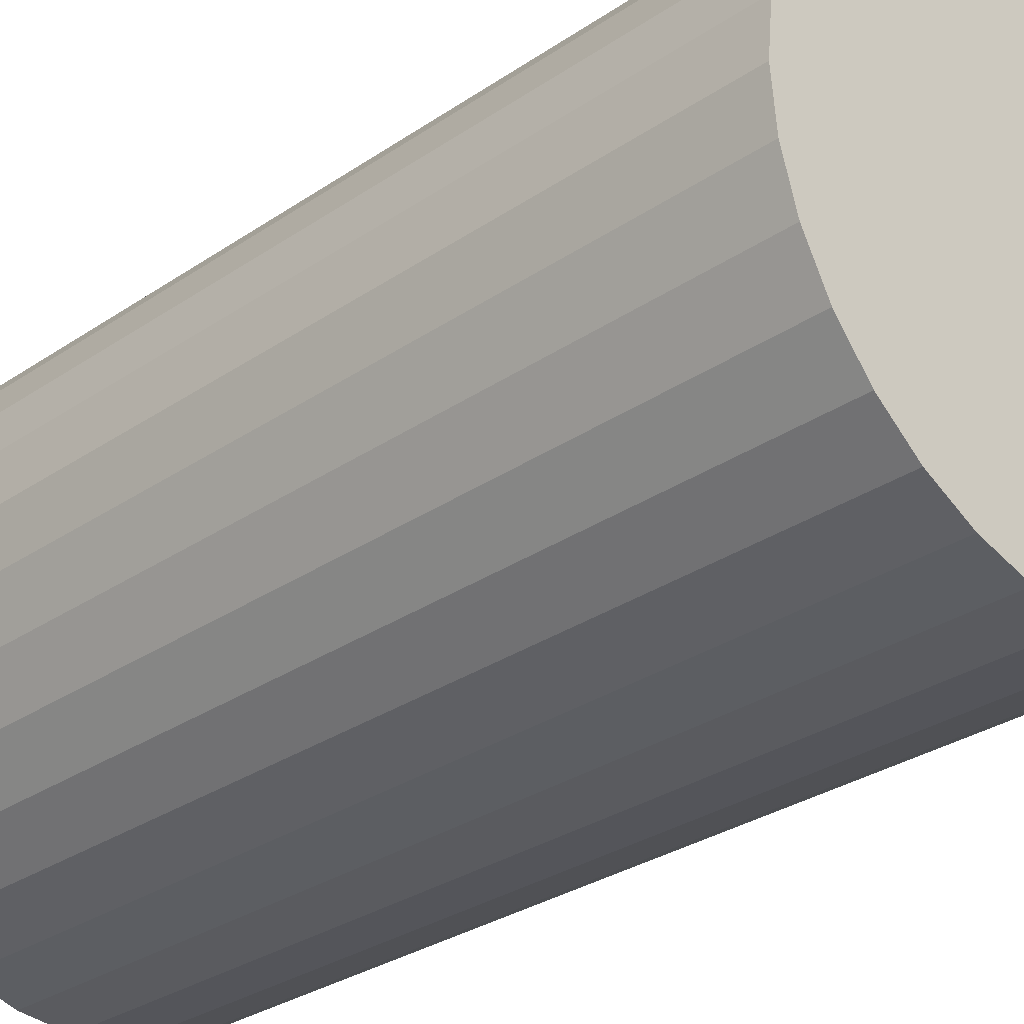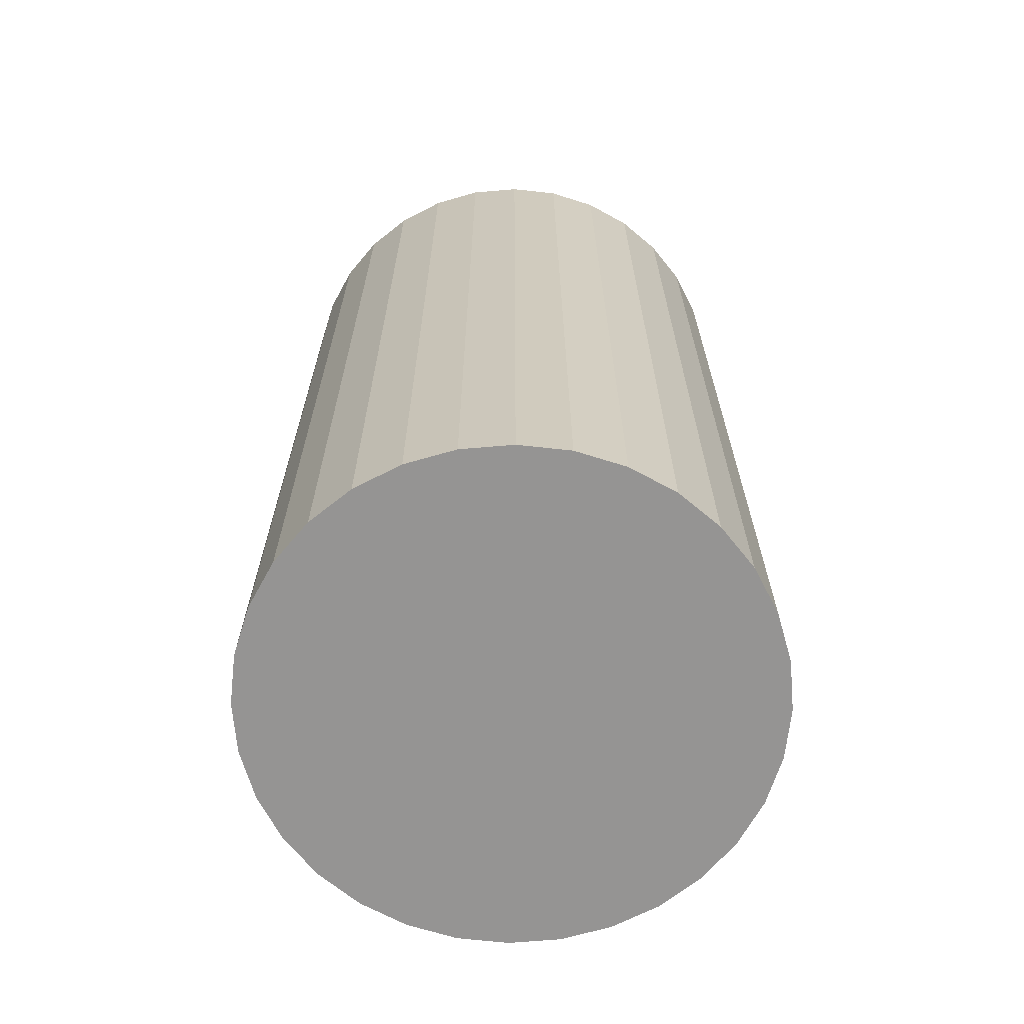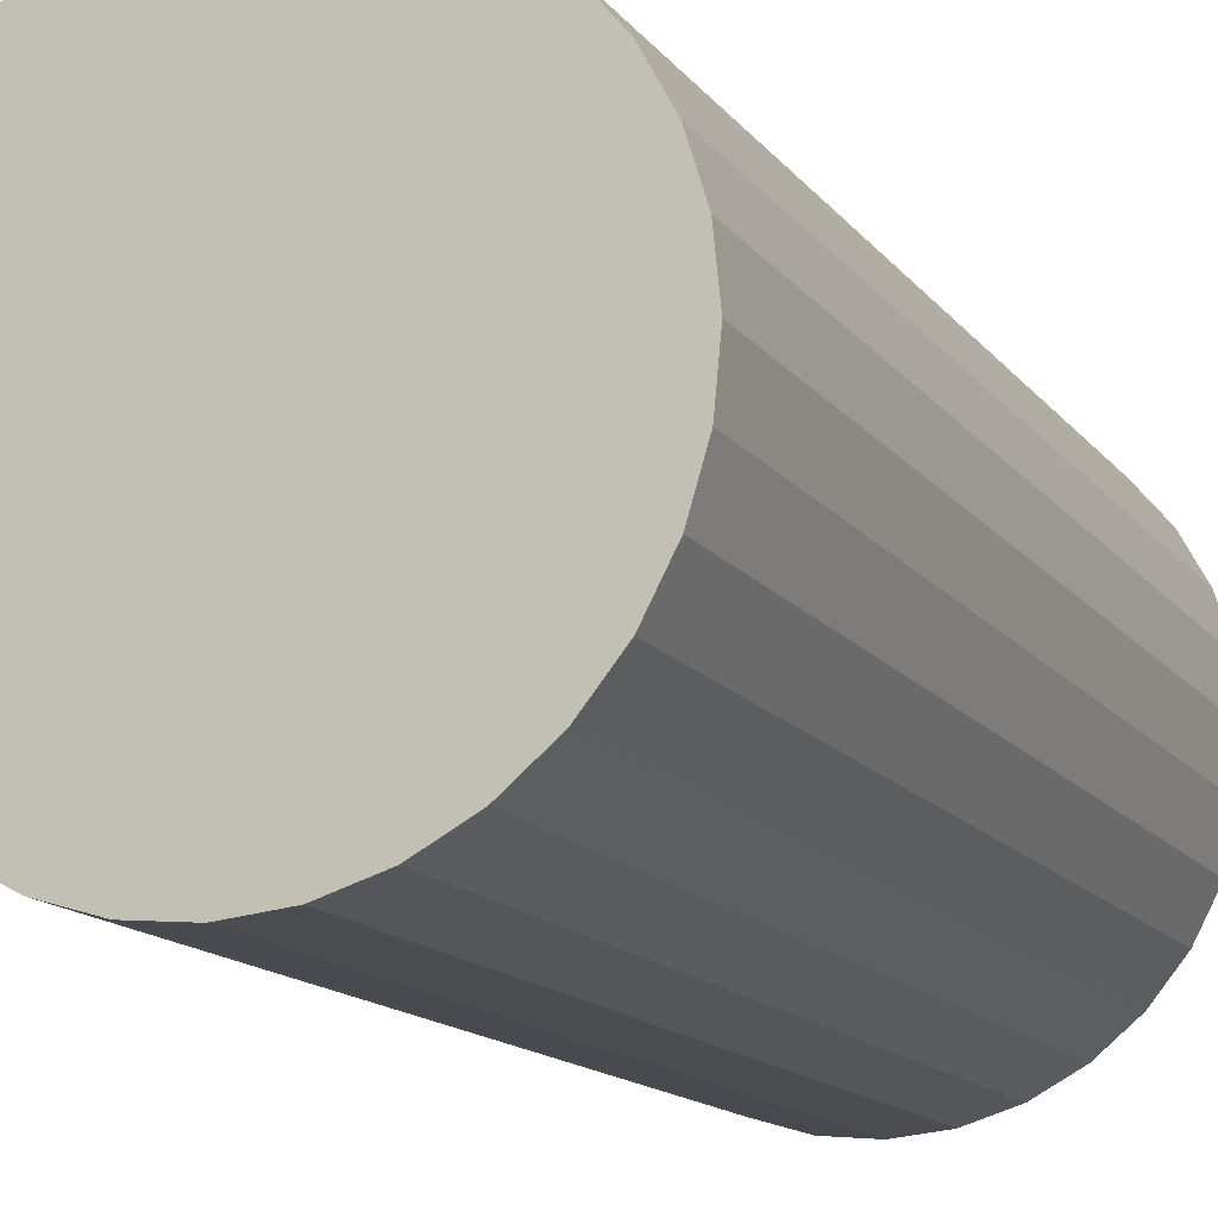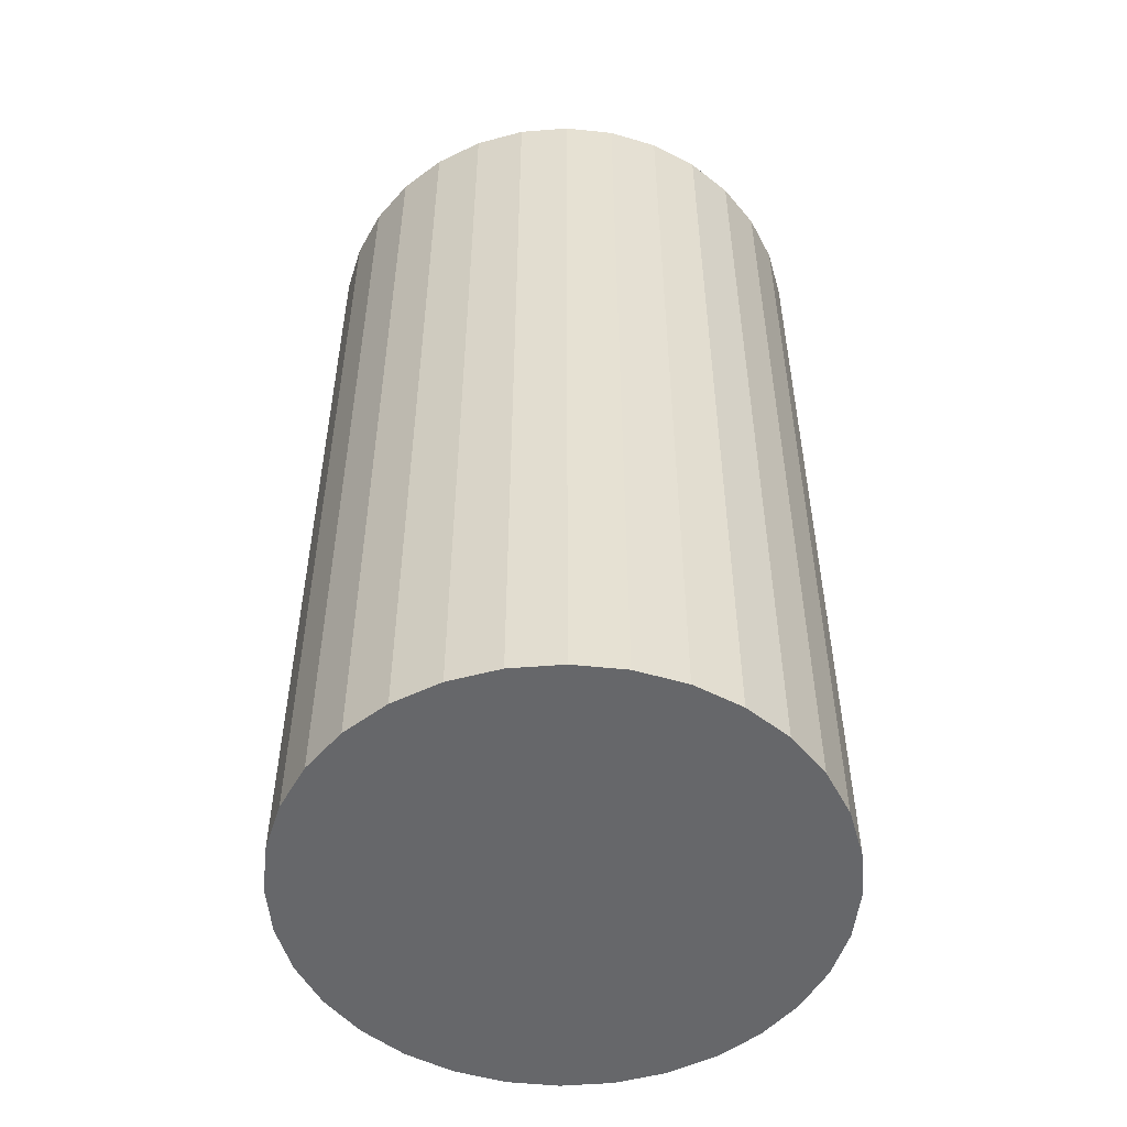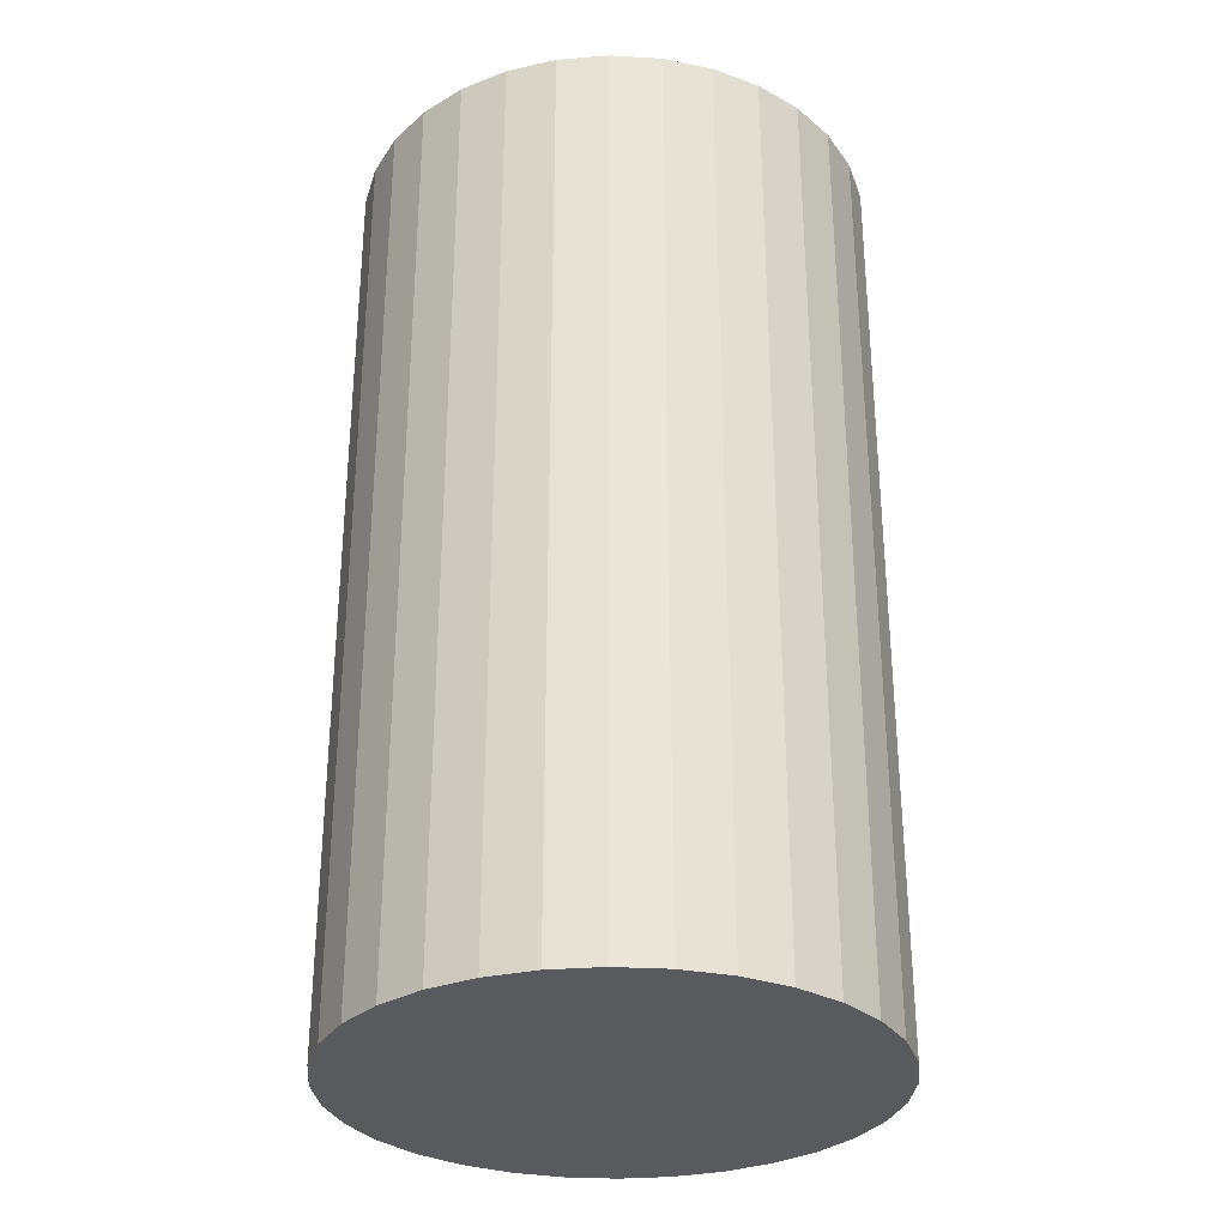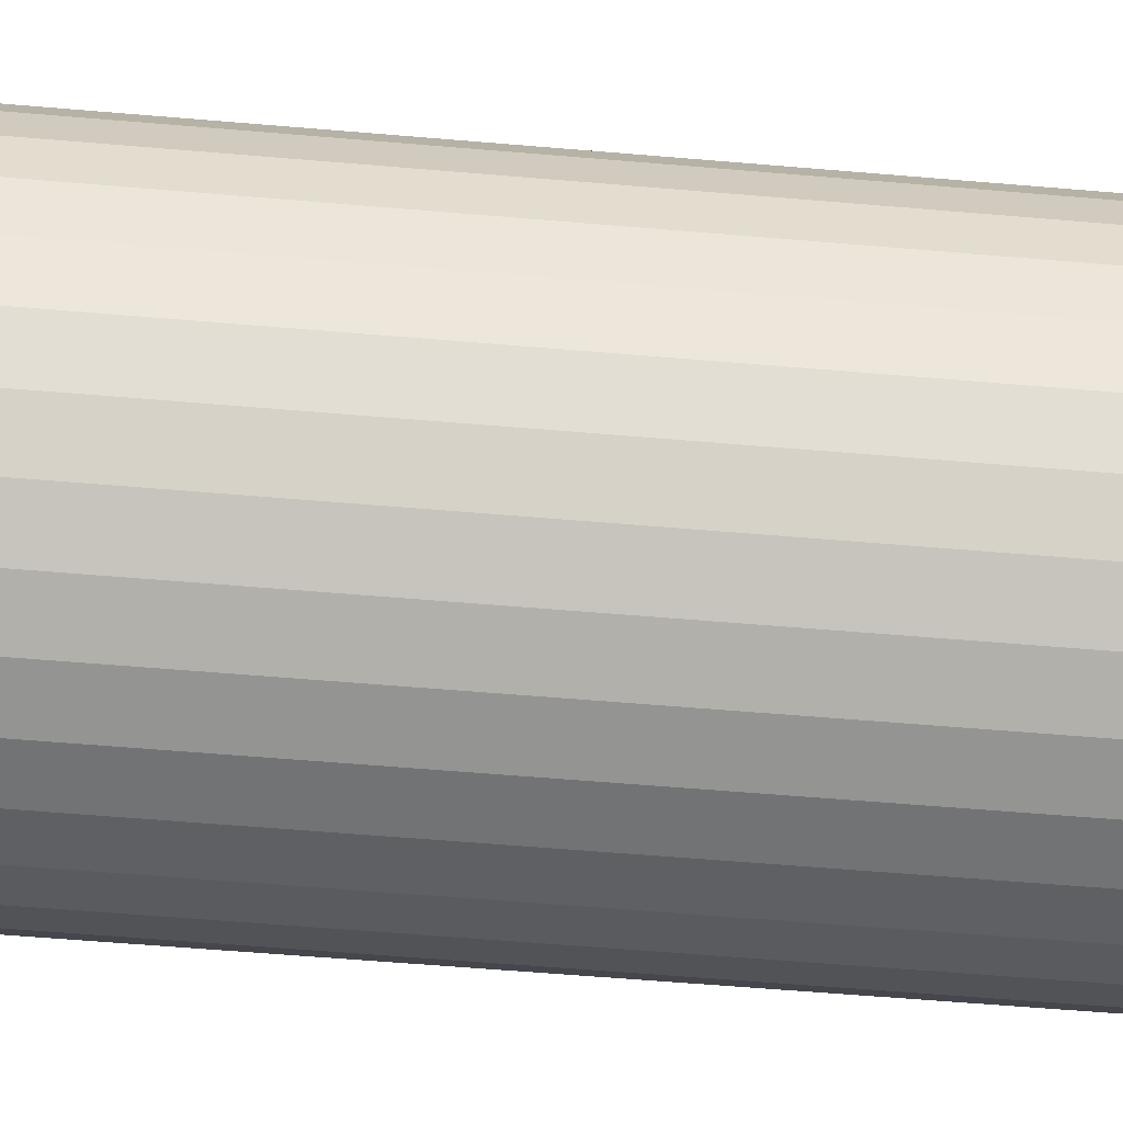
<metadata>
{"format":"obj","ext":"obj","renderer":"f3d","projection":"perspective","resolution":1024,"background":"white","views":[{"elev":-29.5,"azim":-44.8,"up":"+Y"},{"elev":-67.2,"azim":-158.2,"up":"+Z"},{"elev":-14.4,"azim":23.6,"up":"+Y"},{"elev":-52.2,"azim":-34.5,"up":"+Z"},{"elev":-30.7,"azim":57.2,"up":"+Z"},{"elev":-61.4,"azim":-94.9,"up":"+Y"}]}
</metadata>
<code>
o 円柱
v 0 0.204 0.000901
v 0 0.204 0.7329
v 0.0398 0.2001 0.000901
v 0.0398 0.2001 0.7329
v 0.07807 0.1885 0.000901
v 0.07807 0.1885 0.7329
v 0.1133 0.1696 0.000901
v 0.1133 0.1696 0.7329
v 0.1443 0.1443 0.000901
v 0.1443 0.1443 0.7329
v 0.1696 0.1133 0.000901
v 0.1696 0.1133 0.7329
v 0.1885 0.07807 0.000901
v 0.1885 0.07807 0.7329
v 0.2001 0.0398 0.000901
v 0.2001 0.0398 0.7329
v 0.204 -0 0.000901
v 0.204 -0 0.7329
v 0.2001 -0.0398 0.000901
v 0.2001 -0.0398 0.7329
v 0.1885 -0.07807 0.000901
v 0.1885 -0.07807 0.7329
v 0.1696 -0.1133 0.000901
v 0.1696 -0.1133 0.7329
v 0.1443 -0.1443 0.000901
v 0.1443 -0.1443 0.7329
v 0.1133 -0.1696 0.000901
v 0.1133 -0.1696 0.7329
v 0.07807 -0.1885 0.000901
v 0.07807 -0.1885 0.7329
v 0.0398 -0.2001 0.000901
v 0.0398 -0.2001 0.7329
v 0 -0.204 0.000901
v 0 -0.204 0.7329
v -0.0398 -0.2001 0.000901
v -0.0398 -0.2001 0.7329
v -0.07807 -0.1885 0.000901
v -0.07807 -0.1885 0.7329
v -0.1133 -0.1696 0.000901
v -0.1133 -0.1696 0.7329
v -0.1443 -0.1443 0.000901
v -0.1443 -0.1443 0.7329
v -0.1696 -0.1133 0.000901
v -0.1696 -0.1133 0.7329
v -0.1885 -0.07807 0.000901
v -0.1885 -0.07807 0.7329
v -0.2001 -0.0398 0.000901
v -0.2001 -0.0398 0.7329
v -0.204 -0 0.000901
v -0.204 -0 0.7329
v -0.2001 0.0398 0.000901
v -0.2001 0.0398 0.7329
v -0.1885 0.07807 0.000901
v -0.1885 0.07807 0.7329
v -0.1696 0.1133 0.000901
v -0.1696 0.1133 0.7329
v -0.1443 0.1443 0.000901
v -0.1443 0.1443 0.7329
v -0.1133 0.1696 0.000901
v -0.1133 0.1696 0.7329
v -0.07807 0.1885 0.000901
v -0.07807 0.1885 0.7329
v -0.0398 0.2001 0.000901
v -0.0398 0.2001 0.7329
f 2 3 1
f 4 5 3
f 5 8 7
f 7 10 9
f 10 11 9
f 12 13 11
f 14 15 13
f 16 17 15
f 18 19 17
f 20 21 19
f 22 23 21
f 24 25 23
f 26 27 25
f 28 29 27
f 30 31 29
f 32 33 31
f 33 36 35
f 36 37 35
f 38 39 37
f 40 41 39
f 42 43 41
f 44 45 43
f 46 47 45
f 48 49 47
f 50 51 49
f 52 53 51
f 53 56 55
f 55 58 57
f 58 59 57
f 60 61 59
f 38 22 6
f 62 63 61
f 64 1 63
f 31 47 63
f 2 4 3
f 4 6 5
f 5 6 8
f 7 8 10
f 10 12 11
f 12 14 13
f 14 16 15
f 16 18 17
f 18 20 19
f 20 22 21
f 22 24 23
f 24 26 25
f 26 28 27
f 28 30 29
f 30 32 31
f 32 34 33
f 33 34 36
f 36 38 37
f 38 40 39
f 40 42 41
f 42 44 43
f 44 46 45
f 46 48 47
f 48 50 49
f 50 52 51
f 52 54 53
f 53 54 56
f 55 56 58
f 58 60 59
f 60 62 61
f 6 4 2
f 2 64 62
f 62 60 58
f 58 56 54
f 54 52 50
f 50 48 46
f 46 44 42
f 42 40 38
f 38 36 34
f 34 32 30
f 30 28 26
f 26 24 22
f 22 20 18
f 18 16 14
f 14 12 10
f 10 8 6
f 6 2 62
f 62 58 54
f 54 50 46
f 46 42 38
f 38 34 30
f 30 26 22
f 22 18 14
f 14 10 6
f 6 62 54
f 54 46 38
f 38 30 22
f 22 14 6
f 6 54 38
f 62 64 63
f 64 2 1
f 63 1 3
f 3 5 7
f 7 9 11
f 11 13 15
f 15 17 19
f 19 21 23
f 23 25 27
f 27 29 31
f 31 33 35
f 35 37 39
f 39 41 43
f 43 45 47
f 47 49 51
f 51 53 55
f 55 57 59
f 59 61 63
f 63 3 7
f 7 11 15
f 15 19 23
f 23 27 31
f 31 35 39
f 39 43 47
f 47 51 55
f 55 59 63
f 63 7 15
f 15 23 31
f 31 39 47
f 47 55 63
f 63 15 31

</code>
